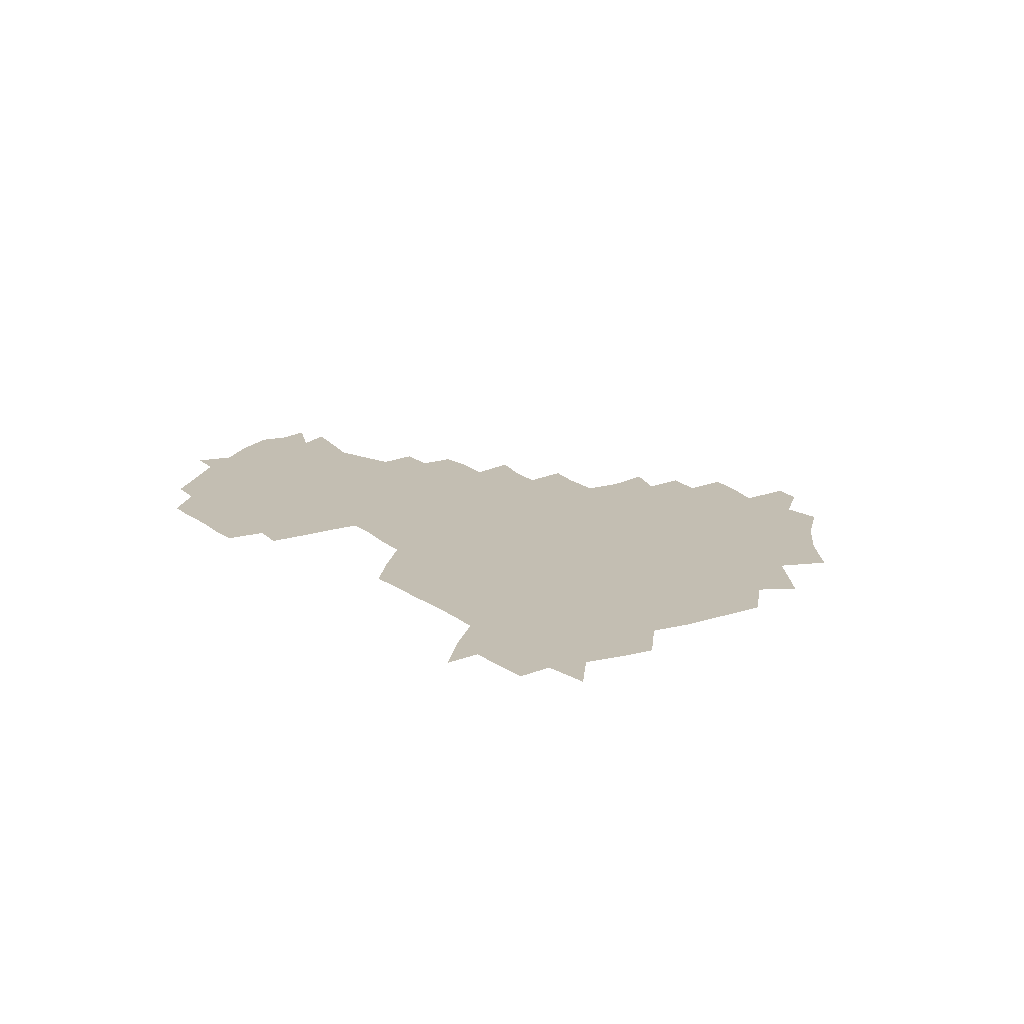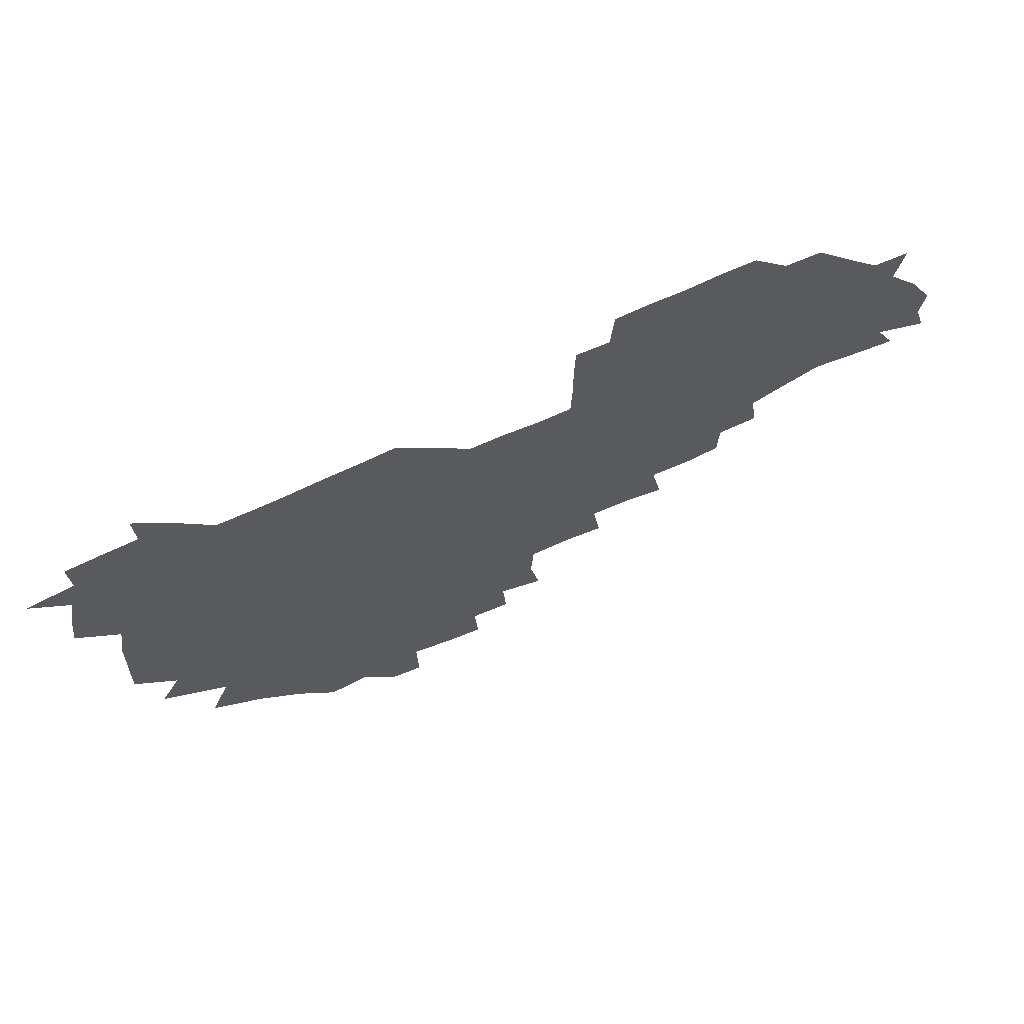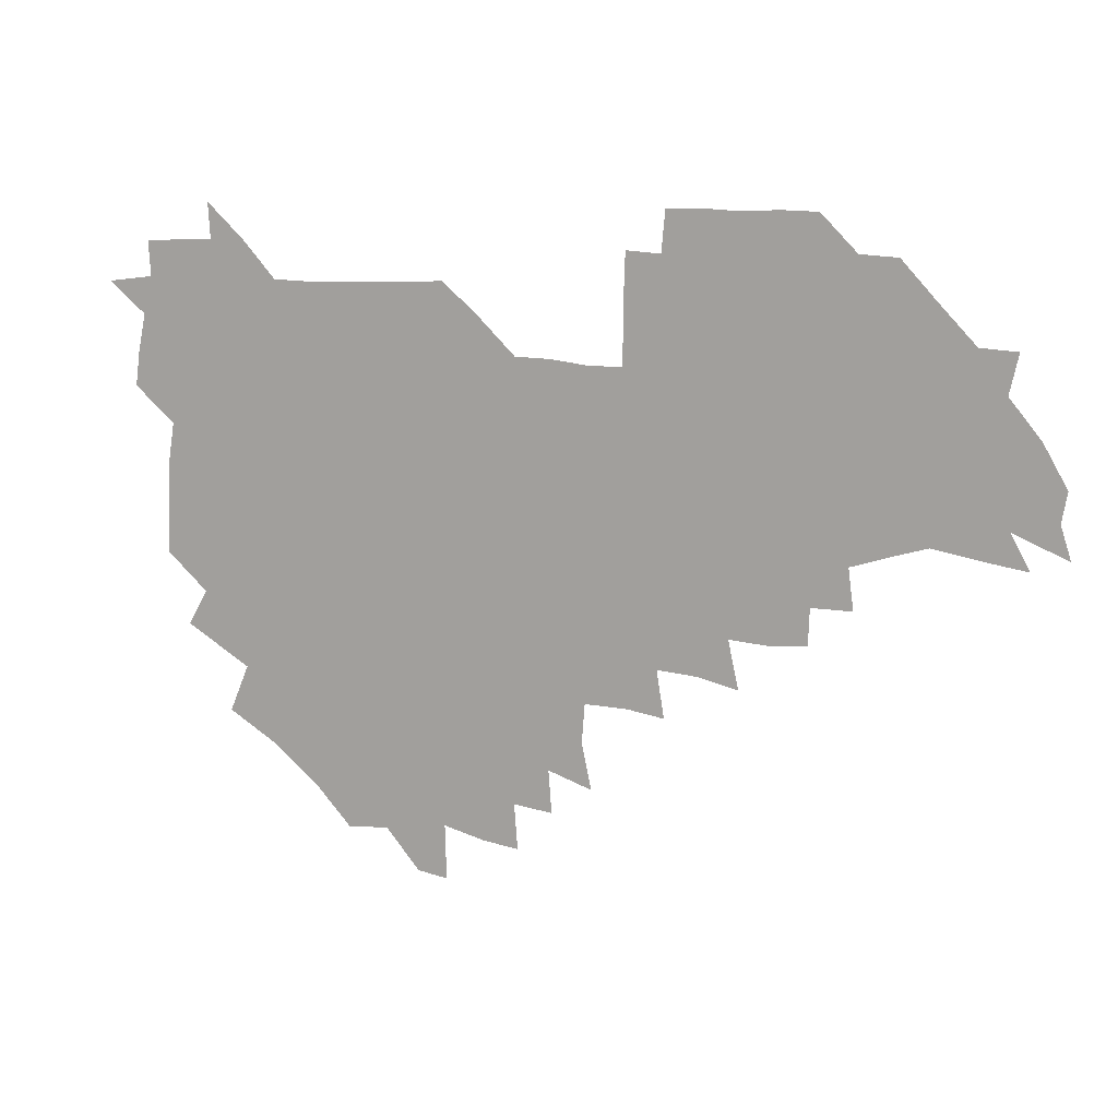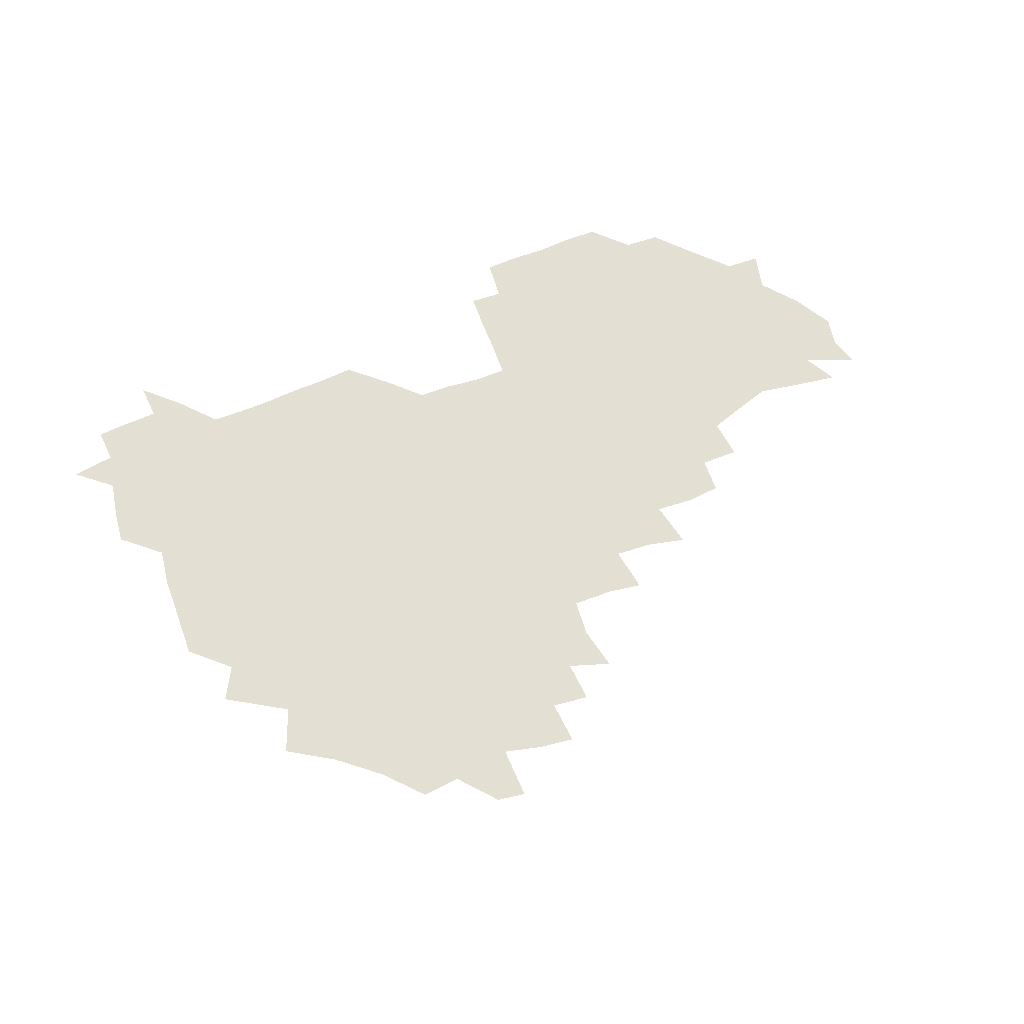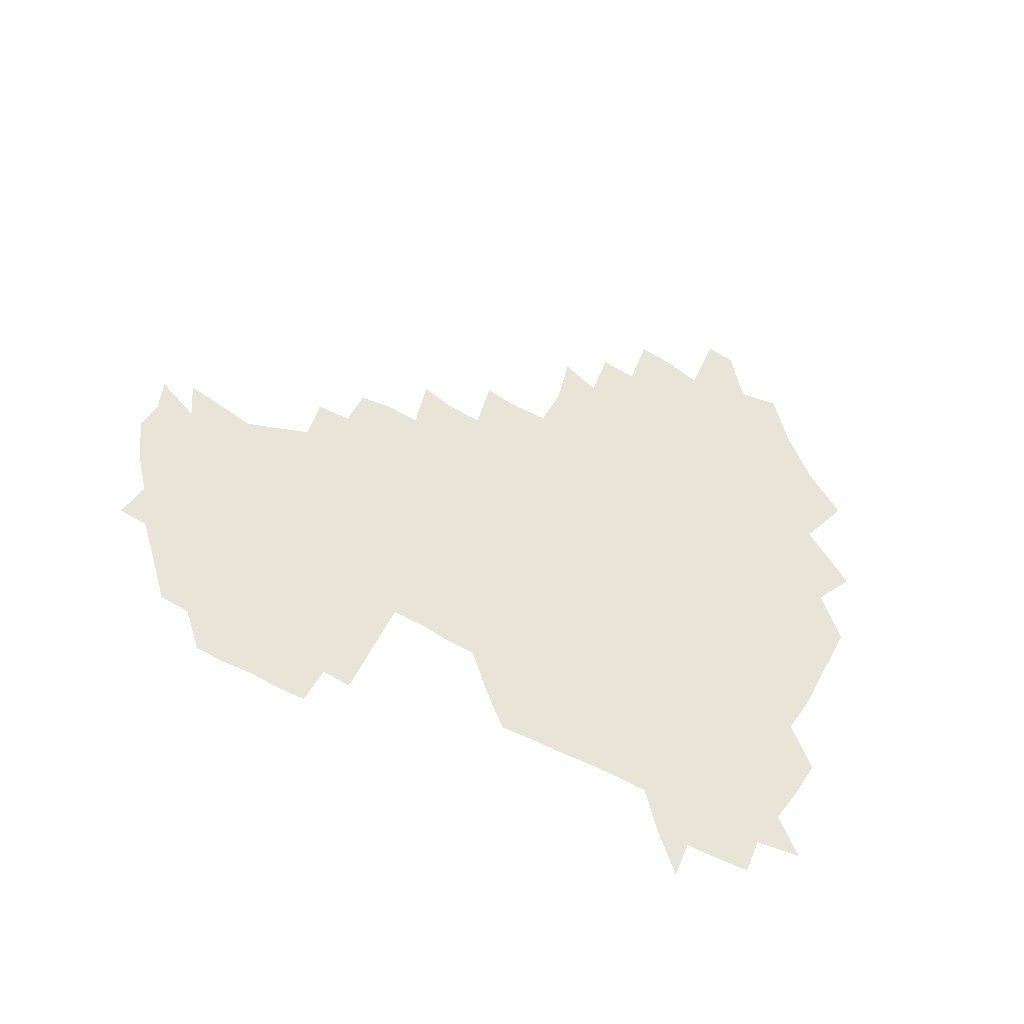
<metadata>
{"format":"obj","ext":"obj","renderer":"f3d","projection":"perspective","resolution":1024,"background":"white","views":[{"elev":17.4,"azim":-124.6,"up":"+Z"},{"elev":66.1,"azim":-25.3,"up":"+Y"},{"elev":11.2,"azim":21.0,"up":"+Y"},{"elev":66.7,"azim":-22.1,"up":"+Z"},{"elev":60.1,"azim":-153.3,"up":"+Z"}]}
</metadata>
<code>
v 209.5 267.2 0
v 220.3 223.6 0
v 222 237.5 0
v 225.3 253.9 0
v 229 269.6 0
v 228.1 284.2 0
v 233.6 153.4 0
v 233.9 165.7 0
v 234.4 178.5 0
v 234.8 192.3 0
v 237.4 208.8 0
v 239.4 224.8 0
v 239.5 239.8 0
v 240.8 255 0
v 242.4 270.4 0
v 242.5 285 0
v 242.4 123.2 0
v 250.6 137.7 0
v 253.8 152.1 0
v 254.5 165.9 0
v 253 180.1 0
v 253 194.7 0
v 253.1 209.6 0
v 255.7 225.4 0
v 254.8 240.3 0
v 255 255.1 0
v 255.7 269.9 0
v 257.5 285.4 0
v 256.5 300.7 0
v 261.2 87.17 0
v 269.3 106.6 0
v 270.1 122.6 0
v 275.2 138 0
v 277.4 152.4 0
v 274.3 166.9 0
v 271.1 181.2 0
v 268.1 195.5 0
v 269.8 210.4 0
v 270.9 225.5 0
v 270.6 240.5 0
v 271.1 255.5 0
v 271.9 270.5 0
v 272.4 285.5 0
v 282 74.25 0
v 287.8 93.44 0
v 288 107.9 0
v 288.5 123 0
v 290.3 138.1 0
v 289.6 152 0
v 291.2 166.6 0
v 288.1 181.4 0
v 285.9 196.2 0
v 285.6 210.9 0
v 284.4 225.6 0
v 285.2 240.4 0
v 285.3 255.2 0
v 286.4 269.9 0
v 300.4 58.82 0
v 303 78.56 0
v 302.2 92.68 0
v 303 108 0
v 303.5 123 0
v 304.6 138.1 0
v 303.6 152 0
v 305.2 166.5 0
v 305.3 180.9 0
v 302.7 196 0
v 302.6 210.7 0
v 301.8 225.6 0
v 300.7 240.4 0
v 301.1 255.1 0
v 301 269.4 0
v 316.1 41.56 0
v 317.7 62.91 0
v 317.6 78.6 0
v 317.4 93.27 0
v 317.4 108 0
v 317.8 122.9 0
v 319.2 138.7 0
v 319.7 153 0
v 318.8 166.7 0
v 318.8 181.1 0
v 319 195.7 0
v 318.2 210.4 0
v 318.8 225 0
v 317.3 240.1 0
v 316.5 255 0
v 315.9 269.6 0
v 333.1 43.21 0
v 332.4 64.79 0
v 332.4 79.63 0
v 331.9 93.64 0
v 332.8 109.6 0
v 332.5 123.6 0
v 332.5 137.7 0
v 332.6 152.3 0
v 333.6 167.3 0
v 333.3 181.3 0
v 333.1 195.6 0
v 332.5 210.5 0
v 332.4 225.2 0
v 332.4 239.9 0
v 332.2 254.6 0
v 330.5 270.4 0
v 347.4 26.21 0
v 346.9 47.59 0
v 346.4 64.55 0
v 346.6 80.17 0
v 346.3 93.75 0
v 346.6 109.5 0
v 346.4 122.7 0
v 346.7 137.9 0
v 346.8 153 0
v 347 167.6 0
v 347.1 181.4 0
v 346.9 195.9 0
v 346.8 210.5 0
v 346.3 225.3 0
v 347 239.8 0
v 346.6 254.5 0
v 345.7 270.5 0
v 360.2 24.17 0
v 359.5 47.01 0
v 360.7 61.81 0
v 360.6 79.15 0
v 360.6 94.09 0
v 360.6 108.8 0
v 360.8 123.3 0
v 360.9 137.8 0
v 361 152.4 0
v 361.2 166.9 0
v 361.2 181.5 0
v 361.2 196 0
v 361.2 210.7 0
v 361.3 225.2 0
v 361.2 240.1 0
v 360.7 255 0
v 360.7 271.4 0
v 361 286 0
v 376.6 42.65 0
v 375.5 61.33 0
v 374.7 79.86 0
v 375.1 93.41 0
v 375.2 107.9 0
v 375 123 0
v 375.6 137 0
v 375.7 151.8 0
v 375.5 167.4 0
v 375.6 181.6 0
v 375.7 196.1 0
v 375.8 210.7 0
v 375.8 225.4 0
v 376.3 241.5 0
v 376.5 257.4 0
v 392 40.51 0
v 390.5 59.58 0
v 389.5 77.84 0
v 389.5 92.75 0
v 389.6 107.7 0
v 389.8 122.3 0
v 390.6 136.3 0
v 390.7 151 0
v 389.6 167.6 0
v 389.9 181.8 0
v 390.3 196.2 0
v 390.4 210.8 0
v 390.6 225.5 0
v 391.5 242.6 0
v 406.9 57.56 0
v 405.5 75.46 0
v 403.9 92.09 0
v 405.2 106.3 0
v 405.3 121.2 0
v 406 135.7 0
v 405.7 151 0
v 405.5 166.2 0
v 405.1 181.4 0
v 404.9 196.2 0
v 405.1 210.7 0
v 405.2 225.1 0
v 406.2 242.2 0
v 423.9 69.16 0
v 419.9 88.26 0
v 421.1 104.6 0
v 422.5 118.9 0
v 420.9 135.9 0
v 421 150.5 0
v 420.3 166.3 0
v 420 181.2 0
v 419.5 196.4 0
v 419.6 210.8 0
v 420 225.3 0
v 421.1 240.4 0
v 438.9 104.1 0
v 436.8 121 0
v 436.7 135.2 0
v 435.9 150.6 0
v 435 166.6 0
v 435.1 180.9 0
v 433.8 196.6 0
v 434.9 210.8 0
v 434.6 225.1 0
v 436.1 240.2 0
v 436.7 254.4 0
v 436.8 270.9 0
v 437.3 285.2 0
v 454.4 101.7 0
v 451.2 121.3 0
v 451.1 136.1 0
v 450.5 151.4 0
v 449.9 166.6 0
v 449.6 181.3 0
v 448.9 196.3 0
v 449.7 210.6 0
v 448.9 225 0
v 449.8 239.5 0
v 450.3 254.1 0
v 451.1 269.6 0
v 451.7 284.2 0
v 453.2 301.2 0
v 468.3 119.9 0
v 465.9 136.7 0
v 465.2 151.7 0
v 463.9 167.6 0
v 463.9 181.8 0
v 464.5 196.2 0
v 463.5 210.9 0
v 462 224.8 0
v 465 240.2 0
v 465.7 255.2 0
v 465.1 269.3 0
v 465.9 284.1 0
v 467.8 301.6 0
v 484.8 115.9 0
v 480.5 136 0
v 479.9 151.9 0
v 480.1 166.6 0
v 479.1 181.7 0
v 479.5 196.3 0
v 479.5 210.9 0
v 479.2 225.7 0
v 480.4 240.6 0
v 479.8 255 0
v 480.5 270 0
v 481.3 285 0
v 482.6 300.8 0
v 497.5 134.7 0
v 495.6 151.7 0
v 494.5 167.2 0
v 494 181.8 0
v 494.2 196.3 0
v 494.8 210.9 0
v 494.6 225.6 0
v 495 240.4 0
v 495.2 255.2 0
v 496.8 270.8 0
v 496.3 285.1 0
v 498.4 301.6 0
v 512.3 135.9 0
v 512.8 151.1 0
v 510.5 167.2 0
v 510 181.9 0
v 507.5 197 0
v 508.1 210.7 0
v 510.2 225.8 0
v 509.6 240.4 0
v 510 255.1 0
v 512.1 270.8 0
v 510.3 284.7 0
v 513.5 301.1 0
v 529.7 151 0
v 527.6 167.9 0
v 525.6 182.5 0
v 525.5 196.8 0
v 523.8 211.3 0
v 524.6 225.7 0
v 523.2 240.2 0
v 524.2 254.6 0
v 525.8 270.1 0
v 528.5 285.9 0
v 542.6 172.8 0
v 540.3 184.2 0
v 539.4 197.5 0
v 538.3 211.5 0
v 537.9 225.6 0
v 541.2 240.4 0
v 539.9 254.9 0
v 541.5 269.6 0
v 544.1 285 0
v 558.2 177.4 0
v 555.5 187 0
v 553.5 198.5 0
v 552.9 211.5 0
v 554.1 225.3 0
v 556.4 239.6 0
v 556.6 254.4 0
v 558.7 269 0
v 581 173.3 0
v 568.9 188.2 0
v 567.9 199 0
v 568.1 211.1 0
v 570 224.2 0
v 570.1 238.5 0
v 574 253 0
v 596 171 0
v 588.1 185.4 0
v 584.4 198.1 0
v 583 210.5 0
v 584 222 0
v 585.5 235.7 0
v 589.2 252.1 0
v 610.7 175.9 0
v 606.4 189.6 0
v 608.7 202.1 0
v 598.7 219.6 0
f 4 5 1
f 11 12 2
f 2 12 3
f 12 13 3
f 3 13 4
f 13 14 4
f 4 14 5
f 14 15 5
f 5 15 6
f 15 16 6
f 18 19 7
f 7 19 8
f 19 20 8
f 8 20 9
f 20 21 9
f 9 21 10
f 21 22 10
f 10 22 11
f 22 23 11
f 11 23 12
f 23 24 12
f 12 24 13
f 24 25 13
f 13 25 14
f 25 26 14
f 14 26 15
f 26 27 15
f 15 27 16
f 27 28 16
f 31 32 17
f 17 32 18
f 32 33 18
f 18 33 19
f 33 34 19
f 19 34 20
f 34 35 20
f 20 35 21
f 35 36 21
f 21 36 22
f 36 37 22
f 22 37 23
f 37 38 23
f 23 38 24
f 38 39 24
f 24 39 25
f 39 40 25
f 25 40 26
f 40 41 26
f 26 41 27
f 41 42 27
f 27 42 28
f 42 43 28
f 28 43 29
f 44 45 30
f 30 45 31
f 45 46 31
f 31 46 32
f 46 47 32
f 32 47 33
f 47 48 33
f 33 48 34
f 48 49 34
f 34 49 35
f 49 50 35
f 35 50 36
f 50 51 36
f 36 51 37
f 51 52 37
f 37 52 38
f 52 53 38
f 38 53 39
f 53 54 39
f 39 54 40
f 54 55 40
f 40 55 41
f 55 56 41
f 41 56 42
f 56 57 42
f 42 57 43
f 58 59 44
f 44 59 45
f 59 60 45
f 45 60 46
f 60 61 46
f 46 61 47
f 61 62 47
f 47 62 48
f 62 63 48
f 48 63 49
f 63 64 49
f 49 64 50
f 64 65 50
f 50 65 51
f 65 66 51
f 51 66 52
f 66 67 52
f 52 67 53
f 67 68 53
f 53 68 54
f 68 69 54
f 54 69 55
f 69 70 55
f 55 70 56
f 70 71 56
f 56 71 57
f 71 72 57
f 73 74 58
f 58 74 59
f 74 75 59
f 59 75 60
f 75 76 60
f 60 76 61
f 76 77 61
f 61 77 62
f 77 78 62
f 62 78 63
f 78 79 63
f 63 79 64
f 79 80 64
f 64 80 65
f 80 81 65
f 65 81 66
f 81 82 66
f 66 82 67
f 82 83 67
f 67 83 68
f 83 84 68
f 68 84 69
f 84 85 69
f 69 85 70
f 85 86 70
f 70 86 71
f 86 87 71
f 71 87 72
f 87 88 72
f 73 89 74
f 89 90 74
f 74 90 75
f 90 91 75
f 75 91 76
f 91 92 76
f 76 92 77
f 92 93 77
f 77 93 78
f 93 94 78
f 78 94 79
f 94 95 79
f 79 95 80
f 95 96 80
f 80 96 81
f 96 97 81
f 81 97 82
f 97 98 82
f 82 98 83
f 98 99 83
f 83 99 84
f 99 100 84
f 84 100 85
f 100 101 85
f 85 101 86
f 101 102 86
f 86 102 87
f 102 103 87
f 87 103 88
f 103 104 88
f 105 106 89
f 89 106 90
f 106 107 90
f 90 107 91
f 107 108 91
f 91 108 92
f 108 109 92
f 92 109 93
f 109 110 93
f 93 110 94
f 110 111 94
f 94 111 95
f 111 112 95
f 95 112 96
f 112 113 96
f 96 113 97
f 113 114 97
f 97 114 98
f 114 115 98
f 98 115 99
f 115 116 99
f 99 116 100
f 116 117 100
f 100 117 101
f 117 118 101
f 101 118 102
f 118 119 102
f 102 119 103
f 119 120 103
f 103 120 104
f 120 121 104
f 105 122 106
f 122 123 106
f 106 123 107
f 123 124 107
f 107 124 108
f 124 125 108
f 108 125 109
f 125 126 109
f 109 126 110
f 126 127 110
f 110 127 111
f 127 128 111
f 111 128 112
f 128 129 112
f 112 129 113
f 129 130 113
f 113 130 114
f 130 131 114
f 114 131 115
f 131 132 115
f 115 132 116
f 132 133 116
f 116 133 117
f 133 134 117
f 117 134 118
f 134 135 118
f 118 135 119
f 135 136 119
f 119 136 120
f 136 137 120
f 120 137 121
f 137 138 121
f 123 140 124
f 140 141 124
f 124 141 125
f 141 142 125
f 125 142 126
f 142 143 126
f 126 143 127
f 143 144 127
f 127 144 128
f 144 145 128
f 128 145 129
f 145 146 129
f 129 146 130
f 146 147 130
f 130 147 131
f 147 148 131
f 131 148 132
f 148 149 132
f 132 149 133
f 149 150 133
f 133 150 134
f 150 151 134
f 134 151 135
f 151 152 135
f 135 152 136
f 152 153 136
f 136 153 137
f 153 154 137
f 137 154 138
f 140 155 141
f 155 156 141
f 141 156 142
f 156 157 142
f 142 157 143
f 157 158 143
f 143 158 144
f 158 159 144
f 144 159 145
f 159 160 145
f 145 160 146
f 160 161 146
f 146 161 147
f 161 162 147
f 147 162 148
f 162 163 148
f 148 163 149
f 163 164 149
f 149 164 150
f 164 165 150
f 150 165 151
f 165 166 151
f 151 166 152
f 166 167 152
f 152 167 153
f 167 168 153
f 153 168 154
f 156 169 157
f 169 170 157
f 157 170 158
f 170 171 158
f 158 171 159
f 171 172 159
f 159 172 160
f 172 173 160
f 160 173 161
f 173 174 161
f 161 174 162
f 174 175 162
f 162 175 163
f 175 176 163
f 163 176 164
f 176 177 164
f 164 177 165
f 177 178 165
f 165 178 166
f 178 179 166
f 166 179 167
f 179 180 167
f 167 180 168
f 180 181 168
f 170 182 171
f 182 183 171
f 171 183 172
f 183 184 172
f 172 184 173
f 184 185 173
f 173 185 174
f 185 186 174
f 174 186 175
f 186 187 175
f 175 187 176
f 187 188 176
f 176 188 177
f 188 189 177
f 177 189 178
f 189 190 178
f 178 190 179
f 190 191 179
f 179 191 180
f 191 192 180
f 180 192 181
f 192 193 181
f 184 194 185
f 194 195 185
f 185 195 186
f 195 196 186
f 186 196 187
f 196 197 187
f 187 197 188
f 197 198 188
f 188 198 189
f 198 199 189
f 189 199 190
f 199 200 190
f 190 200 191
f 200 201 191
f 191 201 192
f 201 202 192
f 192 202 193
f 202 203 193
f 194 207 195
f 207 208 195
f 195 208 196
f 208 209 196
f 196 209 197
f 209 210 197
f 197 210 198
f 210 211 198
f 198 211 199
f 211 212 199
f 199 212 200
f 212 213 200
f 200 213 201
f 213 214 201
f 201 214 202
f 214 215 202
f 202 215 203
f 215 216 203
f 203 216 204
f 216 217 204
f 204 217 205
f 217 218 205
f 205 218 206
f 218 219 206
f 208 221 209
f 221 222 209
f 209 222 210
f 222 223 210
f 210 223 211
f 223 224 211
f 211 224 212
f 224 225 212
f 212 225 213
f 225 226 213
f 213 226 214
f 226 227 214
f 214 227 215
f 227 228 215
f 215 228 216
f 228 229 216
f 216 229 217
f 229 230 217
f 217 230 218
f 230 231 218
f 218 231 219
f 231 232 219
f 219 232 220
f 232 233 220
f 221 234 222
f 234 235 222
f 222 235 223
f 235 236 223
f 223 236 224
f 236 237 224
f 224 237 225
f 237 238 225
f 225 238 226
f 238 239 226
f 226 239 227
f 239 240 227
f 227 240 228
f 240 241 228
f 228 241 229
f 241 242 229
f 229 242 230
f 242 243 230
f 230 243 231
f 243 244 231
f 231 244 232
f 244 245 232
f 232 245 233
f 245 246 233
f 235 247 236
f 247 248 236
f 236 248 237
f 248 249 237
f 237 249 238
f 249 250 238
f 238 250 239
f 250 251 239
f 239 251 240
f 251 252 240
f 240 252 241
f 252 253 241
f 241 253 242
f 253 254 242
f 242 254 243
f 254 255 243
f 243 255 244
f 255 256 244
f 244 256 245
f 256 257 245
f 245 257 246
f 257 258 246
f 247 259 248
f 259 260 248
f 248 260 249
f 260 261 249
f 249 261 250
f 261 262 250
f 250 262 251
f 262 263 251
f 251 263 252
f 263 264 252
f 252 264 253
f 264 265 253
f 253 265 254
f 265 266 254
f 254 266 255
f 266 267 255
f 255 267 256
f 267 268 256
f 256 268 257
f 268 269 257
f 257 269 258
f 269 270 258
f 260 271 261
f 271 272 261
f 261 272 262
f 272 273 262
f 262 273 263
f 273 274 263
f 263 274 264
f 274 275 264
f 264 275 265
f 275 276 265
f 265 276 266
f 276 277 266
f 266 277 267
f 277 278 267
f 267 278 268
f 278 279 268
f 268 279 269
f 279 280 269
f 269 280 270
f 272 281 273
f 281 282 273
f 273 282 274
f 282 283 274
f 274 283 275
f 283 284 275
f 275 284 276
f 284 285 276
f 276 285 277
f 285 286 277
f 277 286 278
f 286 287 278
f 278 287 279
f 287 288 279
f 279 288 280
f 288 289 280
f 281 290 282
f 290 291 282
f 282 291 283
f 291 292 283
f 283 292 284
f 292 293 284
f 284 293 285
f 293 294 285
f 285 294 286
f 294 295 286
f 286 295 287
f 295 296 287
f 287 296 288
f 296 297 288
f 288 297 289
f 290 298 291
f 298 299 291
f 291 299 292
f 299 300 292
f 292 300 293
f 300 301 293
f 293 301 294
f 301 302 294
f 294 302 295
f 302 303 295
f 295 303 296
f 303 304 296
f 296 304 297
f 298 305 299
f 305 306 299
f 299 306 300
f 306 307 300
f 300 307 301
f 307 308 301
f 301 308 302
f 308 309 302
f 302 309 303
f 309 310 303
f 303 310 304
f 310 311 304
f 306 312 307
f 312 313 307
f 307 313 308
f 313 314 308
f 308 314 309
f 314 315 309
f 309 315 310

</code>
